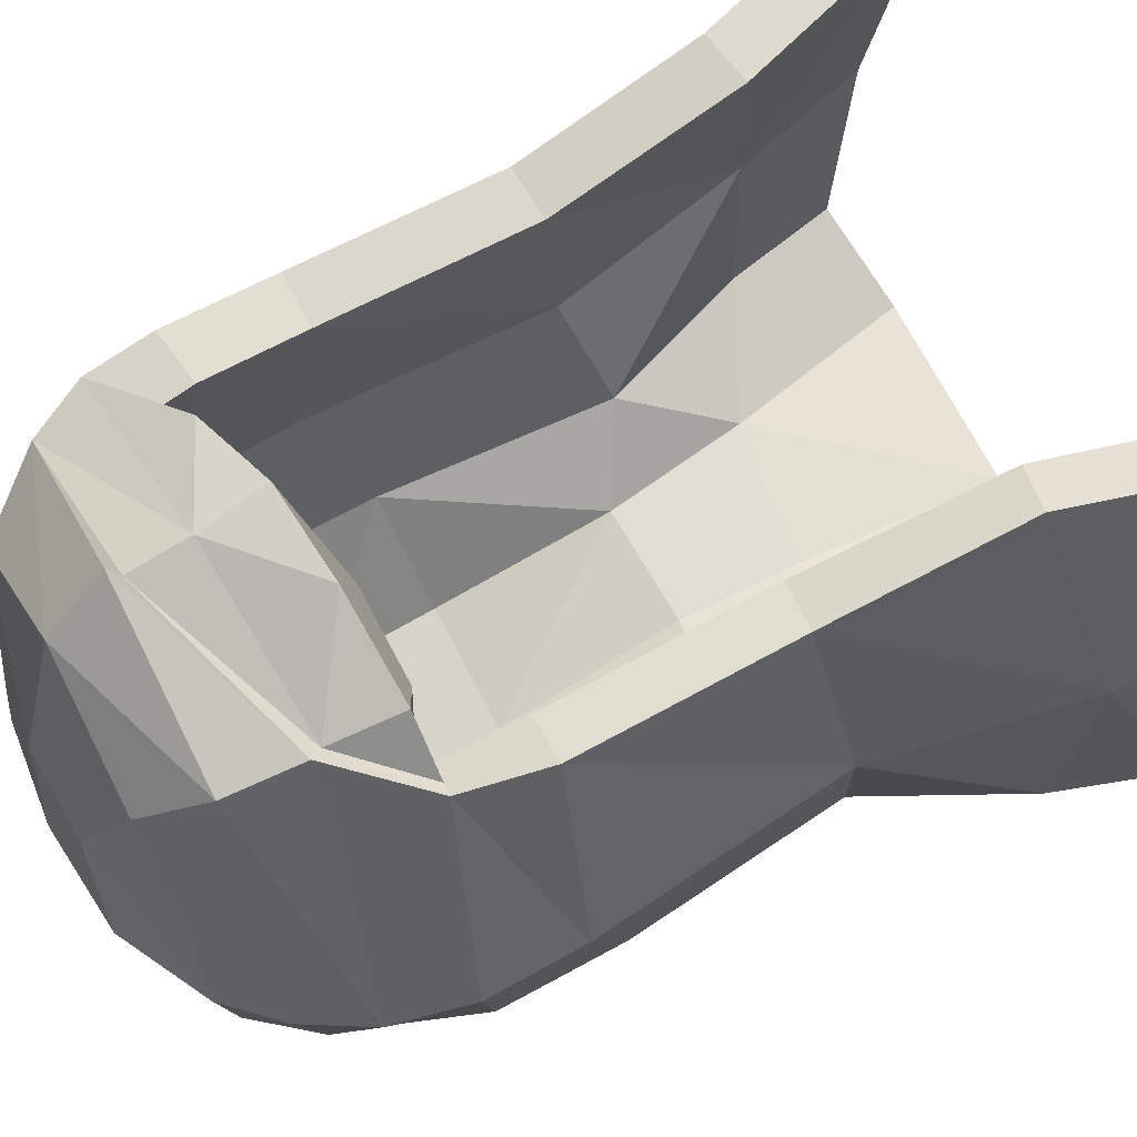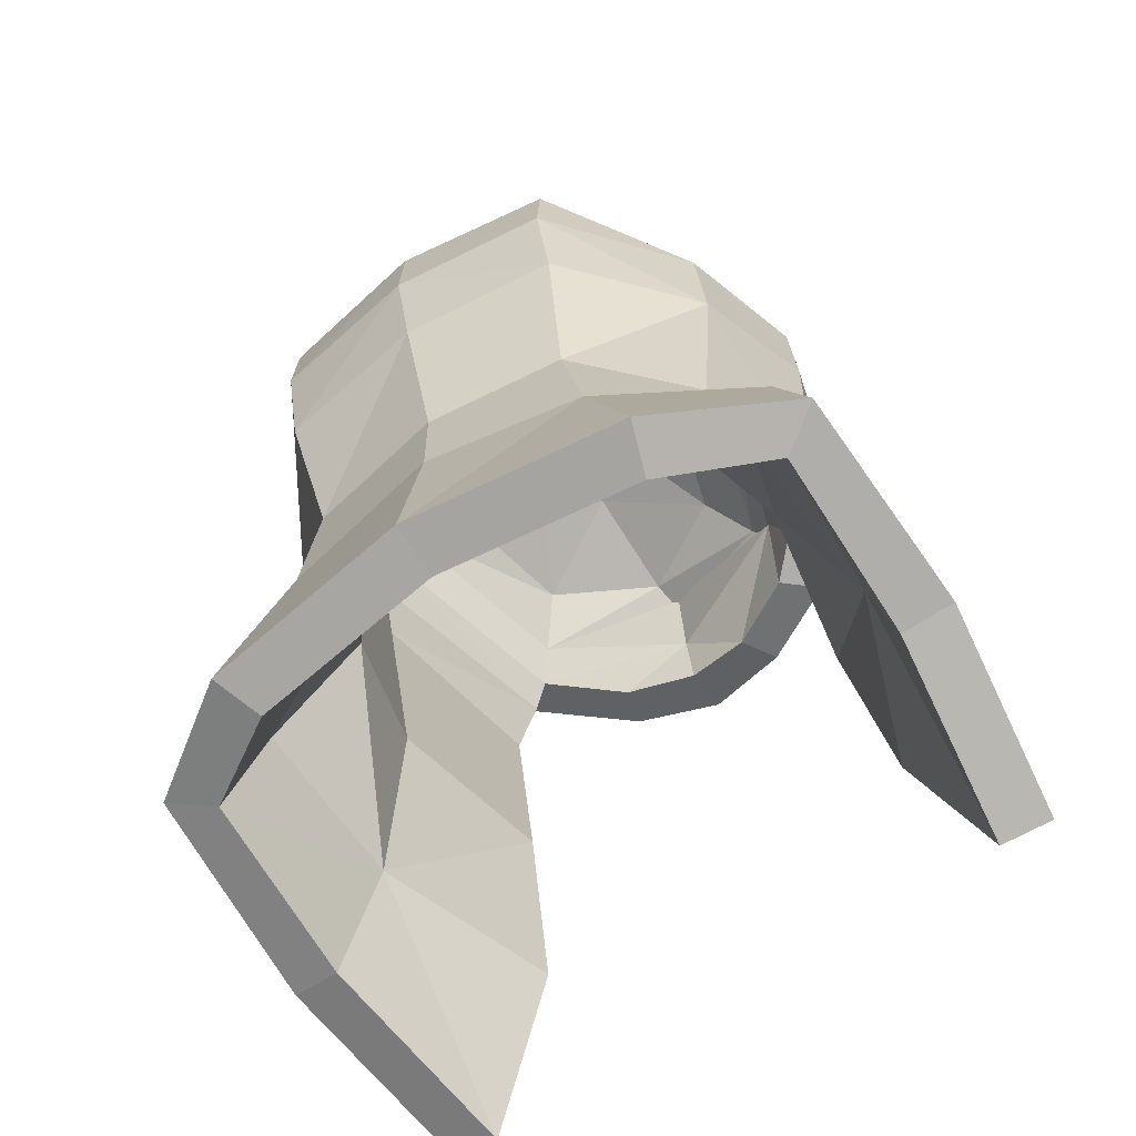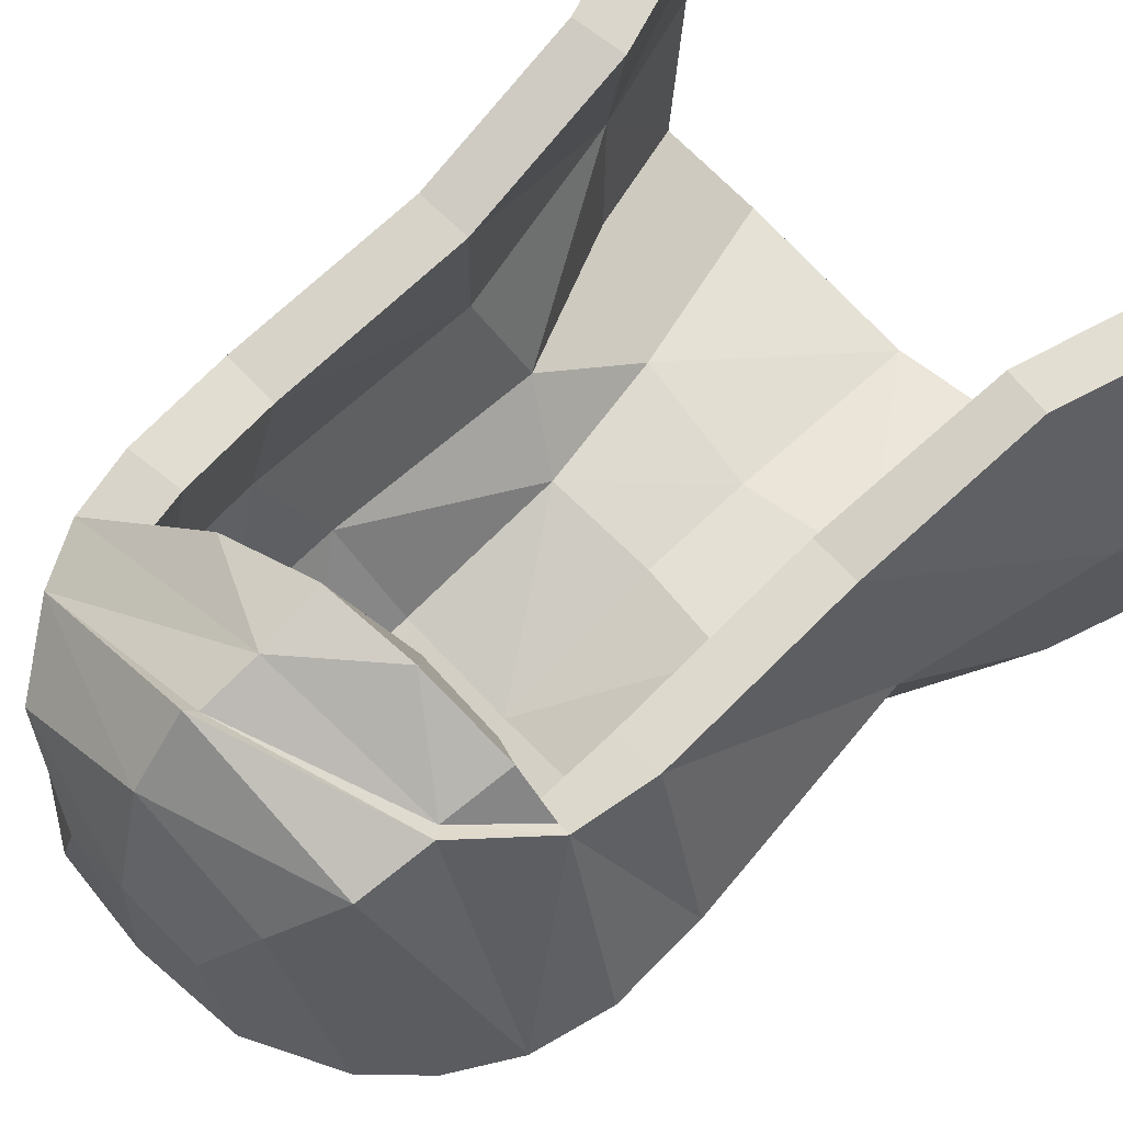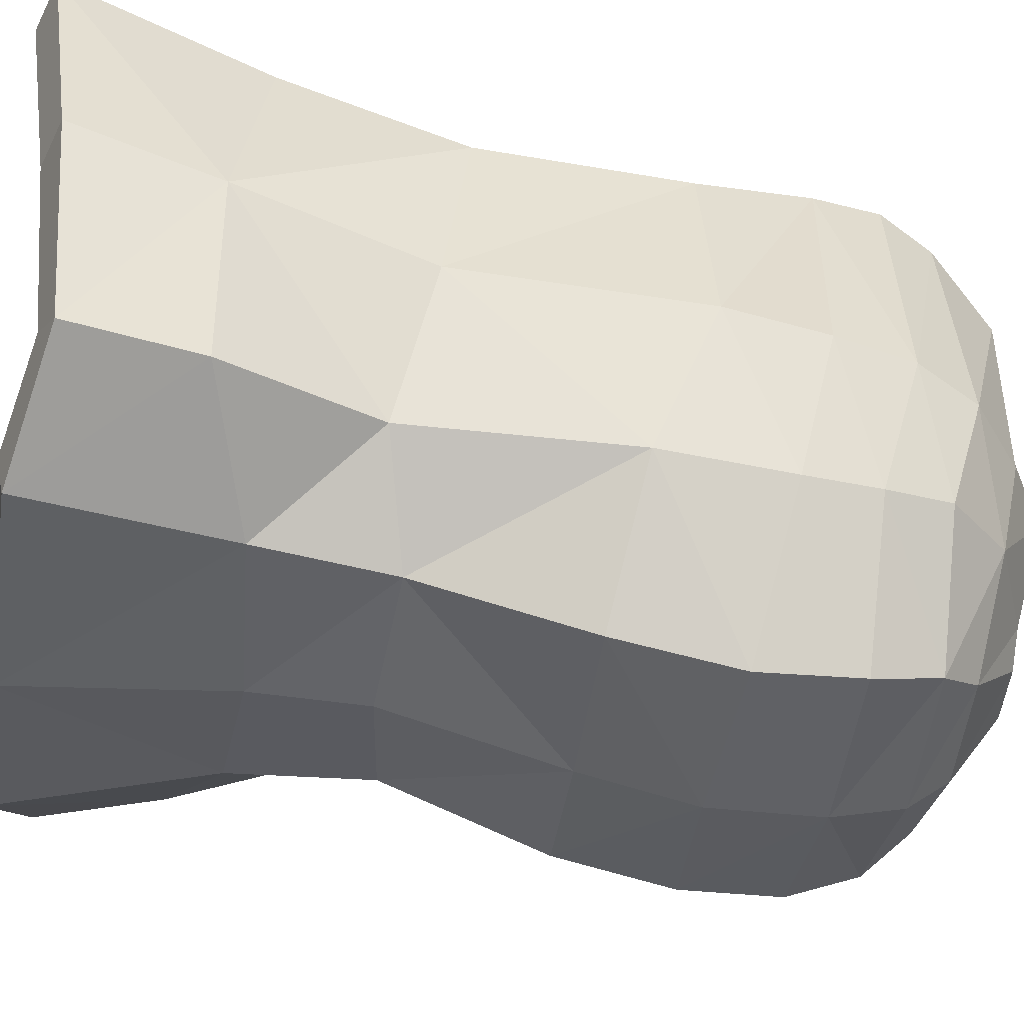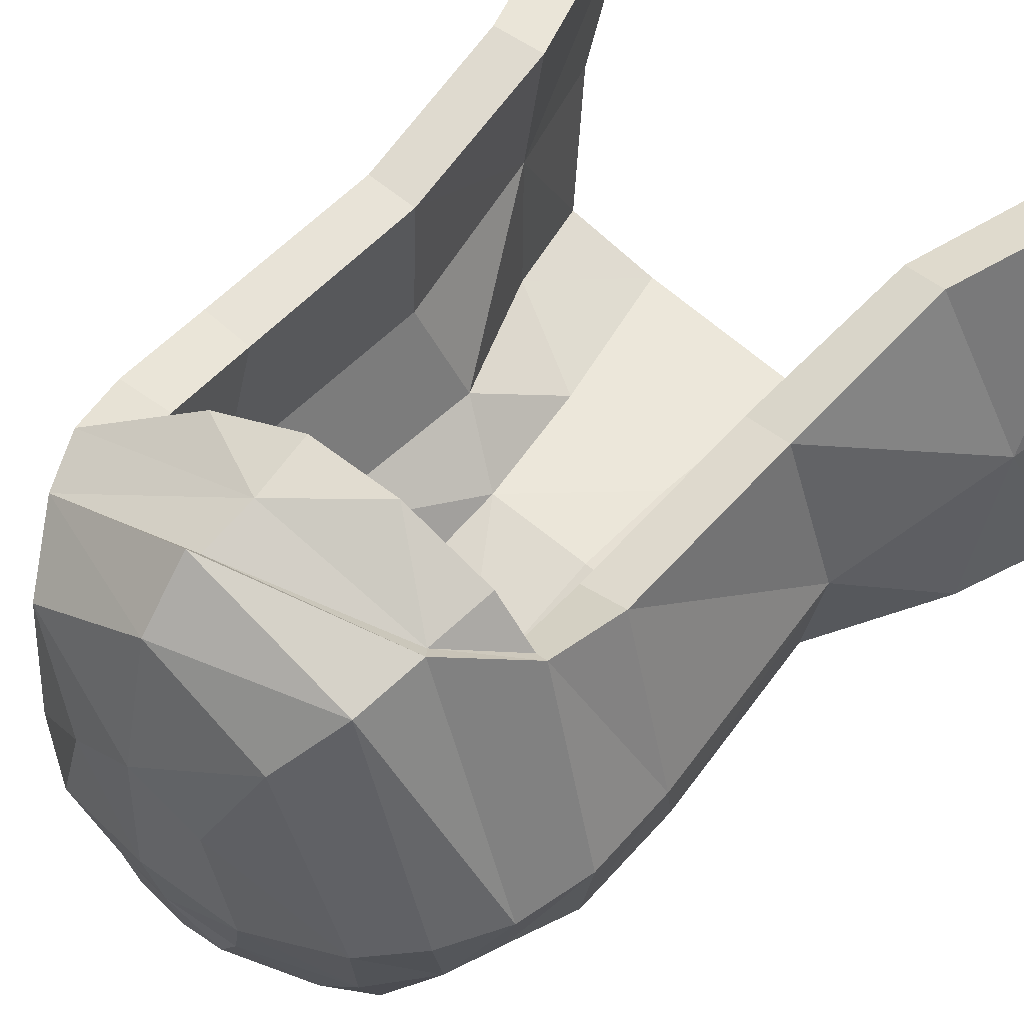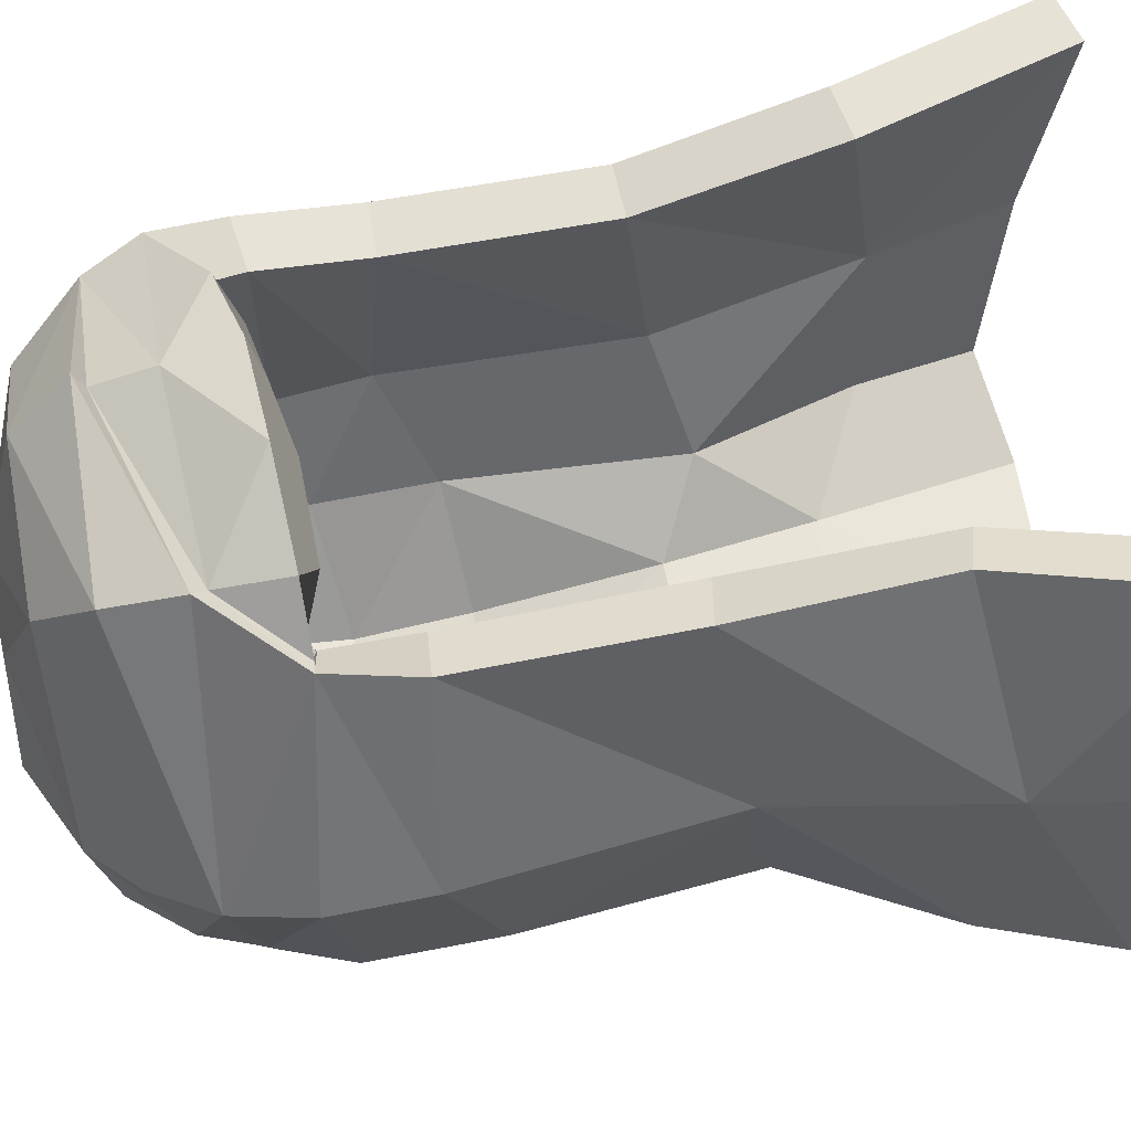
<metadata>
{"format":"obj","ext":"obj","renderer":"f3d","projection":"perspective","resolution":1024,"background":"white","views":[{"elev":59.9,"azim":-117.4,"up":"+Z"},{"elev":-69.1,"azim":-146.2,"up":"+Y"},{"elev":64.5,"azim":-134.0,"up":"+Z"},{"elev":-41.1,"azim":81.7,"up":"+Z"},{"elev":50.7,"azim":-138.0,"up":"+Z"},{"elev":51.5,"azim":-97.9,"up":"+Z"}]}
</metadata>
<code>
o Female_Hairstyle_2_Cylinder.004
v 0.1526 0.1423 -0.2564
v 0.1507 0.05494 -0.2585
v 0.009566 0.04648 -0.2792
v 0.009592 0.1431 -0.2786
v 0.2235 0.1461 -0.136
v 0.1486 -0.05044 -0.2366
v 0.009664 0.2047 -0.2644
v -0.1342 0.1423 -0.2565
v 0.2287 0.08281 -0.1345
v 0.2128 0.2016 -0.1335
v 0.00873 -0.05069 -0.2557
v 0.2267 -0.02633 -0.1206
v -0.1218 0.2026 -0.2395
v 0.1397 0.2026 -0.2395
v -0.1329 0.05491 -0.2585
v 0.2509 0.1738 -0.03053
v 0.2241 0.227 -0.04179
v 0.1352 -0.1958 -0.1878
v 0.2093 -0.2169 -0.1056
v 0.009063 0.2416 -0.2354
v -0.2058 0.1463 -0.136
v -0.1899 0.1981 -0.1334
v 0.2599 0.02355 -0.001404
v 0.2616 0.1074 -0.02155
v 0.106 0.2394 -0.2165
v 0.1601 0.2552 -0.1283
v -0.1325 -0.04602 -0.2366
v 0.007542 -0.2029 -0.2104
v 0.2458 -0.1851 0.02454
v -0.08894 0.2378 -0.2164
v -0.2288 0.08325 -0.1345
v 0.1864 0.1816 0.202
v 0.1656 0.2285 0.1857
v 0.1696 0.2701 -0.05144
v -0.1151 -0.1876 -0.19
v -0.229 -0.02518 -0.1206
v 0.1515 -0.3117 -0.1841
v 0.2734 -0.3488 -0.1188
v 0.276 -0.3492 0.0594
v -0.03539 0.2879 -0.1581
v 0.008432 0.288 -0.1685
v -0.2422 0.1739 -0.03047
v -0.2072 0.2266 -0.04163
v -0.1469 0.2477 -0.1388
v 0.2213 0.01884 0.1757
v 0.2162 -0.1602 0.195
v 0.208 0.119 0.1883
v 0.05435 0.2878 -0.1579
v 0.07207 0.2901 -0.1292
v -0.2069 -0.2166 -0.1061
v 0.007684 -0.3012 -0.2072
v 0.2259 -0.3196 0.242
v -0.2608 0.02329 -0.006321
v -0.2616 0.1078 -0.01678
v 0.0052 0.2233 0.2449
v 0.1295 0.2846 0.1396
v 0.1023 0.3082 -0.04825
v -0.1325 -0.3089 -0.1833
v -0.2405 -0.1942 0.02451
v 0.1993 -0.4842 -0.1991
v 0.3045 -0.4575 -0.1272
v 0.3137 -0.473 0.06535
v 0.285 -0.4959 0.258
v -0.05565 0.2887 -0.1291
v 0.00839 0.3006 -0.1141
v -0.1537 0.1674 0.2137
v -0.1436 0.2301 0.1954
v -0.1623 0.268 -0.05125
v 0.08704 0.1345 0.2576
v 0.000998 0.1735 0.2638
v 0.008925 0.2328 0.2562
v 0.008335 0.3174 -0.04123
v -0.2674 -0.3529 -0.1189
v 0.009553 -0.486 -0.2235
v -0.2103 0.01984 0.1726
v -0.2097 -0.1641 0.1935
v -0.2006 0.09442 0.1779
v 0.004941 0.1159 0.2792
v -0.1447 0.1566 0.2044
v 0.008449 0.2819 0.203
v 0.07402 0.3082 0.04528
v -0.183 -0.4954 -0.1991
v -0.2875 -0.367 0.06279
v -0.08568 0.308 -0.04804
v -0.1035 0.2783 0.1398
v -0.07447 0.1068 0.2641
v 0.00833 0.3148 0.02753
v -0.2982 -0.4627 -0.1272
v -0.2243 -0.3255 0.242
v -0.1888 0.09328 0.1749
v -0.1539 0.0976 0.2211
v 0.008327 0.3128 0.08005
v -0.3036 -0.4705 0.06813
v -0.05731 0.3077 0.04552
v -0.2767 -0.4942 0.2575
v 0.1261 0.1342 -0.2173
v 0.1251 0.05898 -0.2182
v 0.009568 0.05193 -0.2315
v 0.009563 0.1369 -0.231
v 0.1803 0.1396 -0.1162
v 0.1231 -0.03839 -0.1977
v 0.009664 0.1842 -0.221
v -0.1087 0.1335 -0.2167
v 0.1847 0.08328 -0.1153
v 0.1739 0.1808 -0.1145
v 0.008913 -0.03763 -0.2095
v 0.183 -0.02091 -0.1015
v -0.09845 0.1789 -0.2049
v 0.1163 0.179 -0.2048
v -0.1092 0.05892 -0.2169
v 0.205 0.1596 -0.02989
v 0.1861 0.1977 -0.03976
v 0.1116 -0.1898 -0.1465
v 0.1678 -0.2218 -0.08193
v 0.009293 0.2071 -0.2021
v -0.1647 0.1326 -0.1153
v -0.1515 0.1768 -0.114
v 0.212 0.02507 -0.001348
v 0.2137 0.1042 -0.02032
v 0.09166 0.2029 -0.1888
v 0.1349 0.2177 -0.1122
v -0.1088 -0.03368 -0.1967
v 0.007565 -0.1955 -0.163
v 0.1979 -0.1873 0.02733
v -0.07486 0.2011 -0.1889
v -0.1858 0.07851 -0.1136
v 0.1518 0.1607 0.1762
v 0.1369 0.201 0.1588
v 0.143 0.2303 -0.04748
v -0.09379 -0.1807 -0.1476
v -0.1863 -0.01929 -0.09942
v 0.1333 -0.3185 -0.1402
v 0.234 -0.3652 -0.0968
v 0.2298 -0.362 0.05643
v -0.02494 0.2442 -0.1412
v 0.008502 0.2446 -0.148
v -0.198 0.1552 -0.02835
v -0.1703 0.1961 -0.03828
v -0.1196 0.2122 -0.1215
v 0.1744 0.01704 0.1659
v 0.1692 -0.1641 0.1861
v 0.1622 0.1102 0.1768
v 0.04426 0.2441 -0.1407
v 0.05994 0.2457 -0.1156
v -0.1678 -0.2222 -0.0787
v 0.007797 -0.3026 -0.1592
v 0.1804 -0.3306 0.2313
v -0.2129 0.02504 -0.007285
v -0.2142 0.1003 -0.01704
v -0.002192 0.2412 0.2009
v 0.1084 0.244 0.1249
v 0.08719 0.2628 -0.04431
v -0.1152 -0.3146 -0.1389
v -0.1929 -0.2001 0.0255
v 0.1829 -0.4925 -0.1548
v 0.2646 -0.4709 -0.1043
v 0.268 -0.4871 0.06128
v 0.2404 -0.511 0.2488
v -0.04277 0.2446 -0.1153
v 0.008635 0.2538 -0.1034
v -0.1301 0.1719 0.1722
v -0.1136 0.2038 0.1686
v -0.134 0.2295 -0.04685
v 0.07512 0.1149 0.2154
v 0.003626 0.1566 0.2189
v 0.003309 0.2316 0.2085
v 0.008409 0.2696 -0.03695
v -0.2293 -0.3669 -0.09334
v 0.009766 -0.4912 -0.1758
v -0.1639 0.0179 0.1605
v -0.163 -0.17 0.1842
v -0.1615 0.09088 0.1503
v 0.006104 0.1036 0.2329
v -0.1358 0.1671 0.1584
v 0.008562 0.2407 0.1783
v 0.06317 0.2615 0.04192
v -0.1674 -0.5034 -0.1544
v -0.2409 -0.3778 0.05903
v -0.07111 0.2625 -0.04355
v -0.08357 0.2366 0.1269
v -0.05673 0.08894 0.2232
v 0.008505 0.2668 0.02571
v -0.2592 -0.4745 -0.1018
v -0.1795 -0.3369 0.2288
v -0.1818 0.1092 0.1302
v -0.123 0.08324 0.1873
v 0.009153 0.2654 0.07265
v -0.2564 -0.4781 0.0645
v -0.04544 0.2614 0.04057
v -0.2316 -0.5067 0.2468
f 2 4 1
f 1 9 2
f 6 3 2
f 4 14 1
f 4 15 8
f 5 14 10
f 2 12 6
f 4 13 7
f 5 24 9
f 10 16 5
f 3 27 15
f 18 11 6
f 12 18 6
f 7 30 20
f 7 25 14
f 8 31 21
f 13 21 22
f 9 23 12
f 14 26 10
f 26 17 10
f 12 29 19
f 13 44 30
f 16 47 24
f 33 16 17
f 11 35 27
f 36 15 27
f 18 51 28
f 19 37 18
f 39 19 29
f 40 20 30
f 20 48 25
f 21 54 42
f 22 42 43
f 23 47 45
f 29 45 46
f 17 56 33
f 25 49 26
f 26 57 34
f 35 36 27
f 51 35 28
f 39 46 52
f 30 64 40
f 53 31 36
f 22 68 44
f 33 70 32
f 58 50 35
f 59 36 50
f 37 74 51
f 38 60 37
f 39 61 38
f 63 39 52
f 65 41 40
f 41 65 48
f 42 77 66
f 42 67 43
f 33 71 55
f 33 80 71
f 34 81 56
f 65 49 48
f 57 65 72
f 73 59 50
f 74 58 51
f 44 84 64
f 64 65 40
f 53 77 54
f 59 75 53
f 43 85 68
f 32 70 69
f 79 70 55
f 66 55 71
f 72 81 57
f 82 73 58
f 65 84 72
f 83 76 59
f 77 79 66
f 67 66 71
f 70 78 69
f 79 86 70
f 80 67 71
f 56 92 80
f 88 83 73
f 68 94 84
f 86 78 70
f 91 86 79
f 92 81 87
f 72 94 87
f 83 95 89
f 90 91 79
f 92 85 80
f 92 87 94
f 2 3 4
f 1 5 9
f 6 11 3
f 4 7 14
f 4 3 15
f 5 1 14
f 2 9 12
f 4 8 13
f 5 16 24
f 10 17 16
f 3 11 27
f 18 28 11
f 12 19 18
f 7 13 30
f 7 20 25
f 8 15 31
f 13 8 21
f 9 24 23
f 14 25 26
f 26 34 17
f 12 23 29
f 13 22 44
f 16 32 47
f 33 32 16
f 11 28 35
f 36 31 15
f 18 37 51
f 19 38 37
f 39 38 19
f 40 41 20
f 20 41 48
f 21 31 54
f 22 21 42
f 23 24 47
f 29 23 45
f 17 34 56
f 25 48 49
f 26 49 57
f 35 50 36
f 51 58 35
f 39 29 46
f 30 44 64
f 53 54 31
f 22 43 68
f 33 55 70
f 58 73 50
f 59 53 36
f 37 60 74
f 38 61 60
f 39 62 61
f 63 62 39
f 42 54 77
f 42 66 67
f 33 56 80
f 34 57 81
f 57 49 65
f 73 83 59
f 74 82 58
f 44 68 84
f 53 75 77
f 59 76 75
f 43 67 85
f 66 79 55
f 72 87 81
f 82 88 73
f 65 64 84
f 83 89 76
f 77 90 79
f 80 85 67
f 56 81 92
f 88 93 83
f 68 85 94
f 72 84 94
f 83 93 95
f 92 94 85
f 97 96 99
f 96 97 104
f 101 97 98
f 99 96 109
f 99 103 110
f 100 105 109
f 97 101 107
f 99 102 108
f 100 104 119
f 105 100 111
f 98 110 122
f 113 101 106
f 107 101 113
f 102 115 125
f 102 109 120
f 103 116 126
f 108 117 116
f 104 107 118
f 109 105 121
f 121 105 112
f 107 114 124
f 108 125 139
f 111 119 142
f 128 112 111
f 106 122 130
f 131 122 110
f 113 123 146
f 114 113 132
f 134 124 114
f 135 125 115
f 115 120 143
f 116 137 149
f 117 138 137
f 118 140 142
f 124 141 140
f 112 128 151
f 120 121 144
f 121 129 152
f 130 122 131
f 146 123 130
f 134 147 141
f 125 135 159
f 148 131 126
f 117 139 163
f 128 127 165
f 153 130 145
f 154 145 131
f 132 146 169
f 133 132 155
f 134 133 156
f 158 147 134
f 160 135 136
f 136 143 160
f 137 161 172
f 137 138 162
f 128 150 166
f 128 166 175
f 129 151 176
f 160 143 144
f 152 167 160
f 168 145 154
f 169 146 153
f 139 159 179
f 159 135 160
f 148 149 172
f 154 148 170
f 138 163 180
f 127 164 165
f 174 150 165
f 161 166 150
f 167 152 176
f 177 153 168
f 160 167 179
f 178 154 171
f 172 161 174
f 162 166 161
f 165 164 173
f 174 165 181
f 175 166 162
f 151 175 187
f 183 168 178
f 163 179 189
f 181 165 173
f 186 174 181
f 187 182 176
f 167 182 189
f 178 184 190
f 185 174 186
f 187 175 180
f 187 189 182
f 97 99 98
f 96 104 100
f 101 98 106
f 99 109 102
f 99 110 98
f 100 109 96
f 97 107 104
f 99 108 103
f 100 119 111
f 105 111 112
f 98 122 106
f 113 106 123
f 107 113 114
f 102 125 108
f 102 120 115
f 103 126 110
f 108 116 103
f 104 118 119
f 109 121 120
f 121 112 129
f 107 124 118
f 108 139 117
f 111 142 127
f 128 111 127
f 106 130 123
f 131 110 126
f 113 146 132
f 114 132 133
f 134 114 133
f 135 115 136
f 115 143 136
f 116 149 126
f 117 137 116
f 118 142 119
f 124 140 118
f 112 151 129
f 120 144 143
f 121 152 144
f 130 131 145
f 146 130 153
f 134 141 124
f 125 159 139
f 148 126 149
f 117 163 138
f 128 165 150
f 153 145 168
f 154 131 148
f 132 169 155
f 133 155 156
f 134 156 157
f 158 134 157
f 137 172 149
f 137 162 161
f 128 175 151
f 129 176 152
f 152 160 144
f 168 154 178
f 169 153 177
f 139 179 163
f 148 172 170
f 154 170 171
f 138 180 162
f 161 150 174
f 167 176 182
f 177 168 183
f 160 179 159
f 178 171 184
f 172 174 185
f 175 162 180
f 151 187 176
f 183 178 188
f 163 189 180
f 167 189 179
f 178 190 188
f 187 180 189
f 47 32 127 142
f 45 47 142 140
f 46 45 140 141
f 52 46 141 147
f 74 60 155 169
f 60 61 156 155
f 61 62 157 156
f 63 52 147 158
f 62 63 158 157
f 32 69 164 127
f 82 74 169 177
f 77 75 170 172
f 75 76 171 170
f 69 78 173 164
f 88 82 177 183
f 76 89 184 171
f 90 77 172 185
f 78 86 181 173
f 93 88 183 188
f 86 91 186 181
f 95 93 188 190
f 91 90 185 186
f 89 95 190 184

</code>
